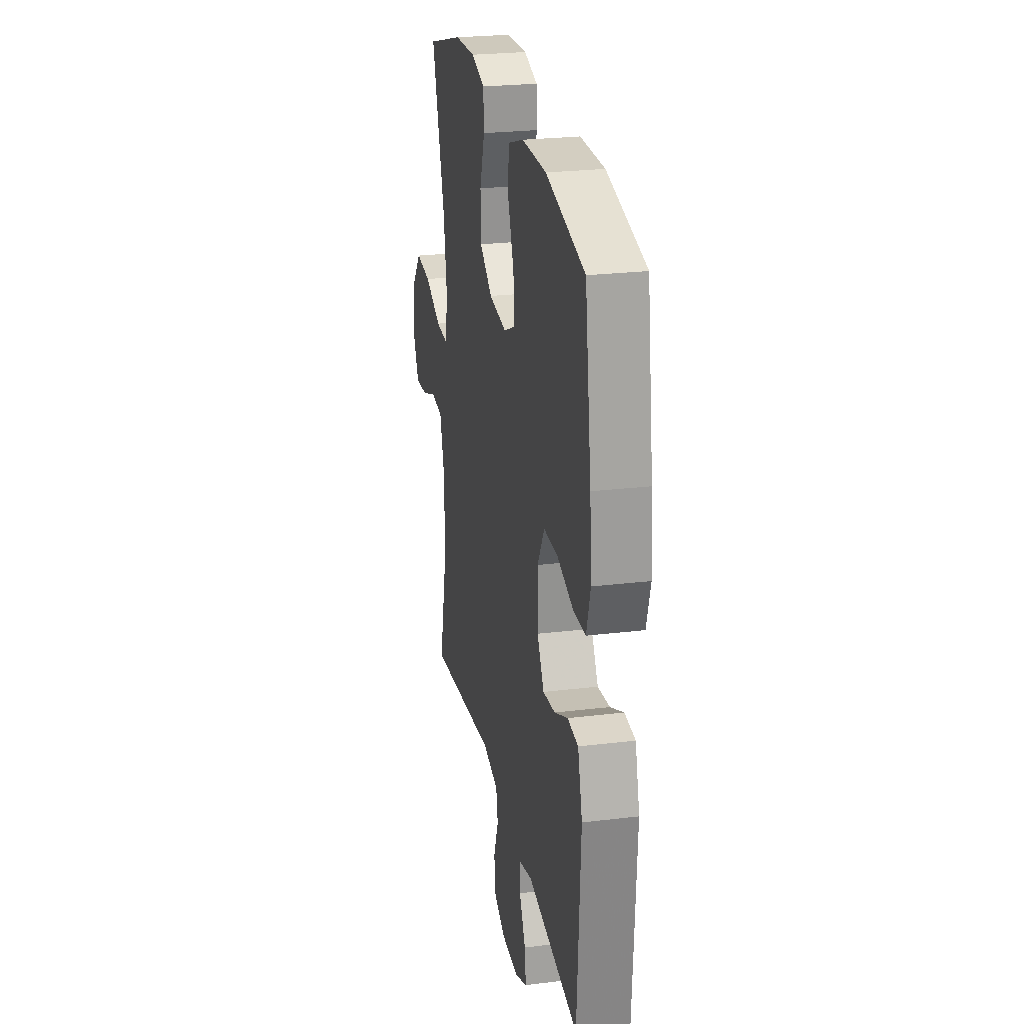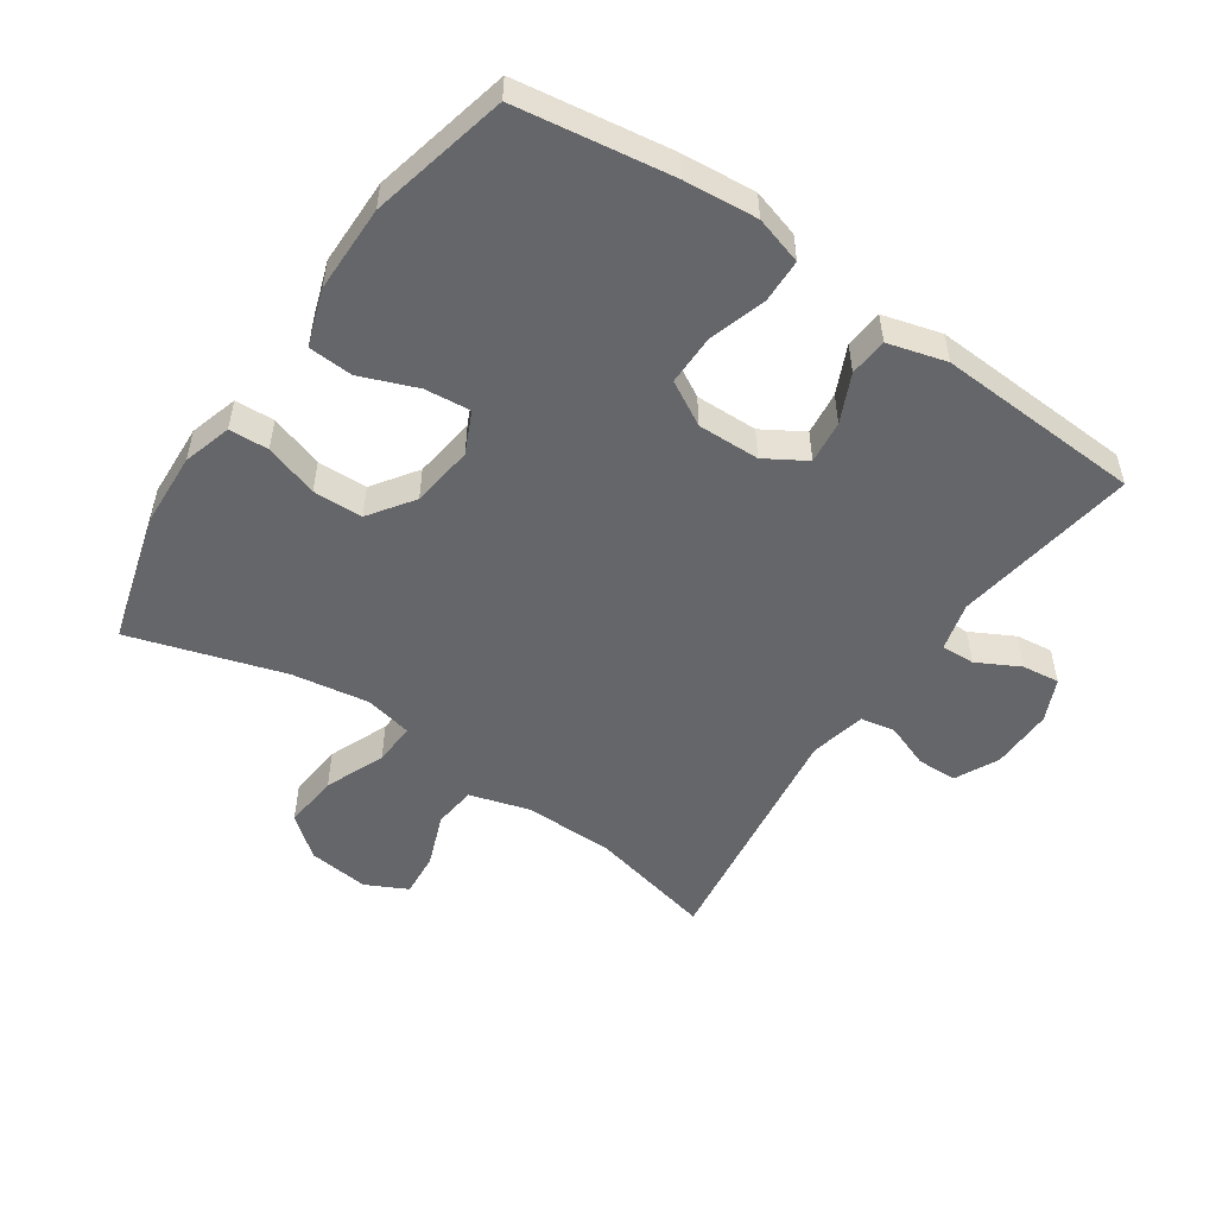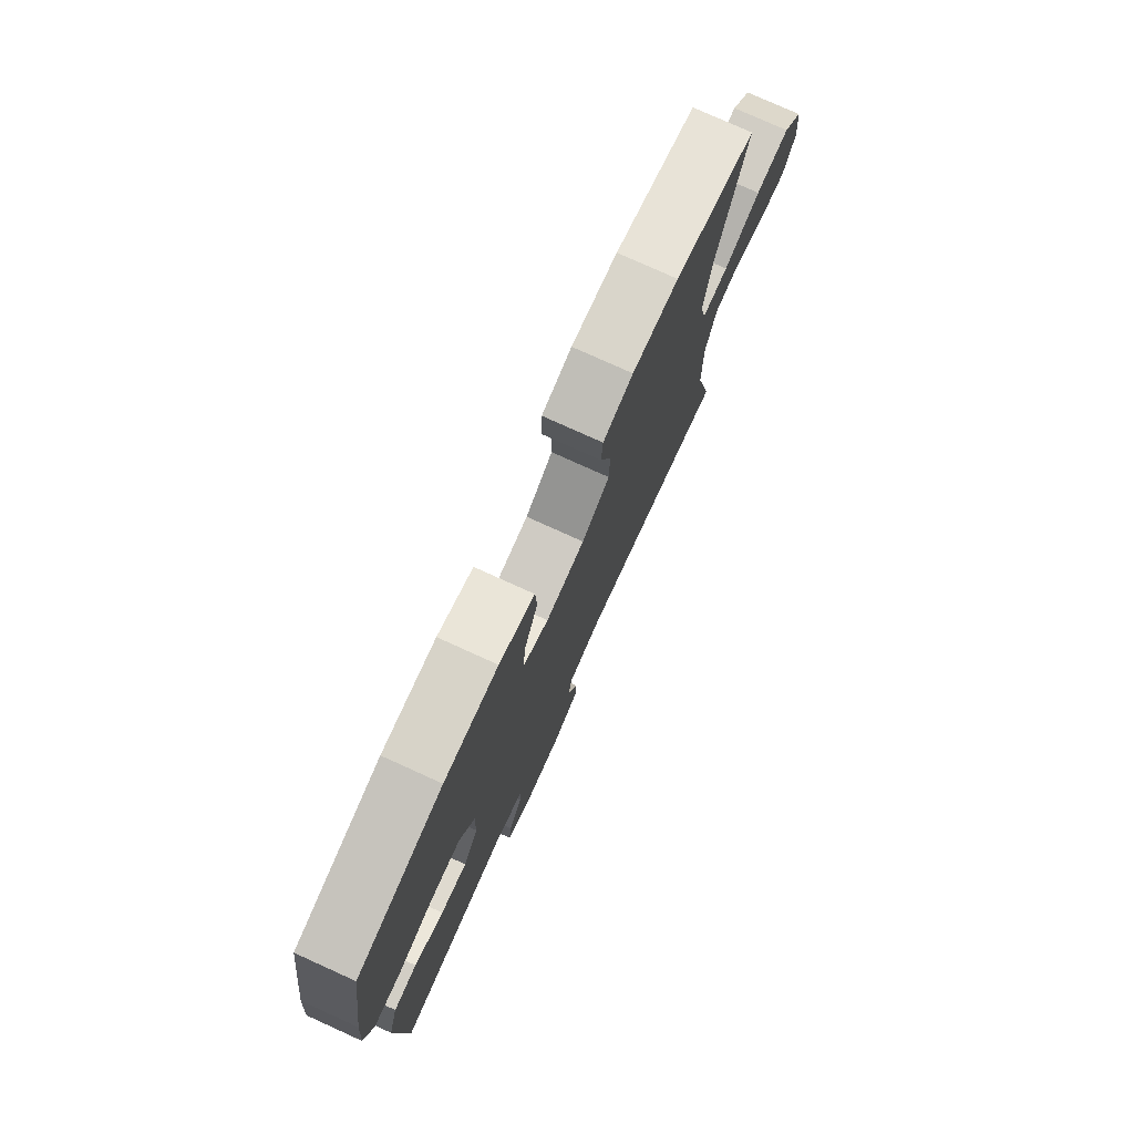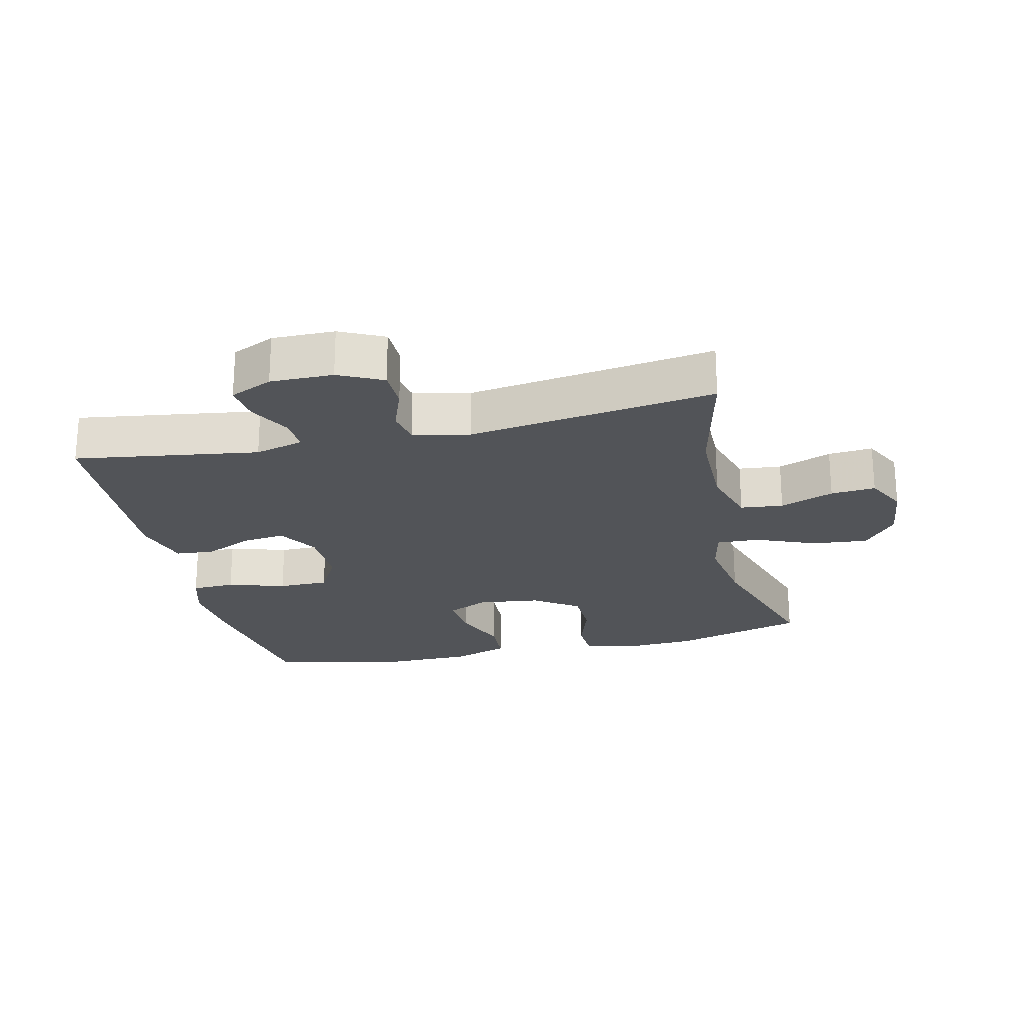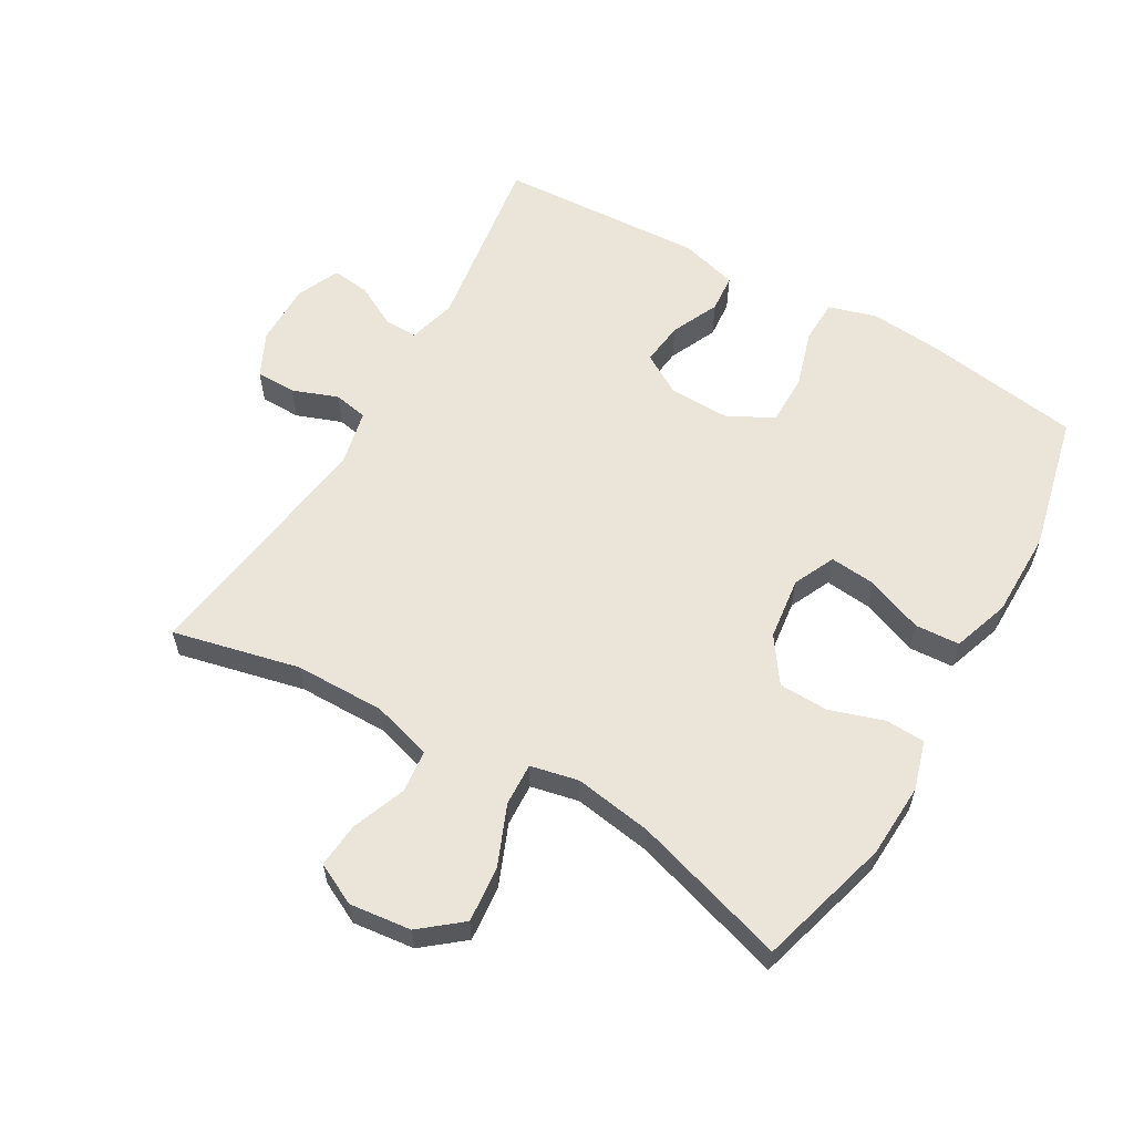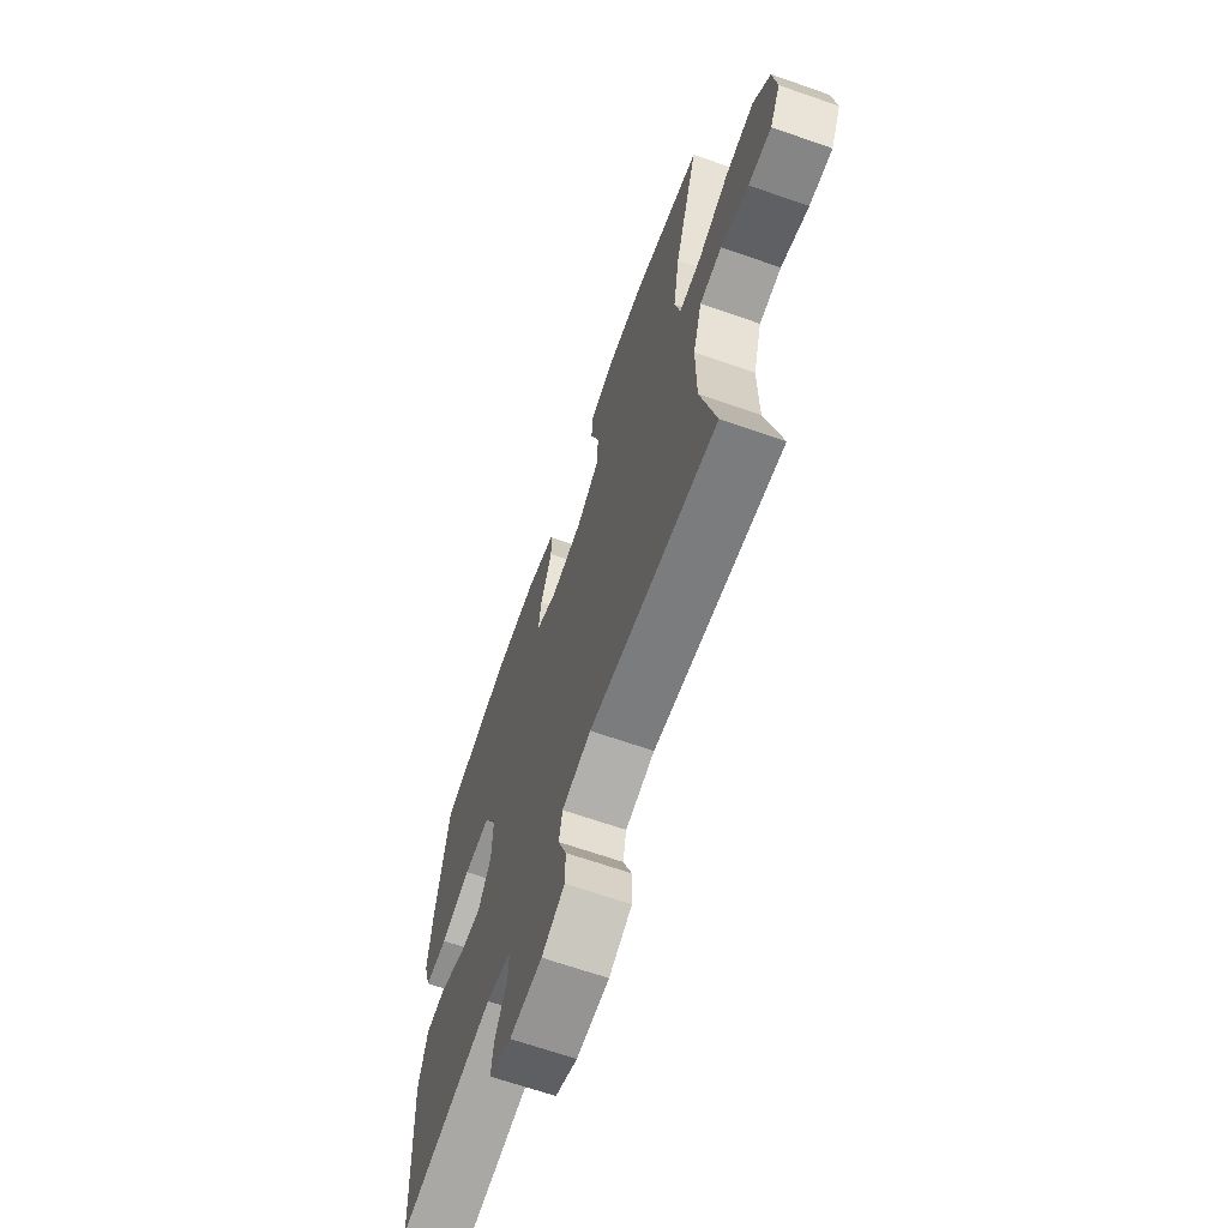
<metadata>
{"format":"obj","ext":"obj","renderer":"f3d","projection":"perspective","resolution":1024,"background":"white","views":[{"elev":25.3,"azim":78.9,"up":"+Z"},{"elev":-51.8,"azim":55.6,"up":"+Y"},{"elev":77.4,"azim":114.4,"up":"+Z"},{"elev":-23.0,"azim":-166.9,"up":"+Y"},{"elev":59.4,"azim":-60.0,"up":"+Y"},{"elev":-66.6,"azim":-109.3,"up":"+Z"}]}
</metadata>
<code>
v 0.5 0.07 -0.5
v 0.216 0.07 -0.458
v 0.141 0.07 -0.478
v 0.143 0.07 -0.53
v 0.178 0.07 -0.596
v 0.185 0.07 -0.654
v 0.119 0.07 -0.684
v 0.022 0.07 -0.683
v -0.046 0.07 -0.65
v -0.047 0.07 -0.588
v -0.021 0.07 -0.518
v -0.031 0.07 -0.465
v -0.118 0.07 -0.446
v -0.5 0.07 -0.5
v -0.455 0.07 -0.304
v -0.454 0.07 -0.165
v -0.481 0.07 -0.073
v -0.547 0.07 -0.066
v -0.63 0.07 -0.098
v -0.699 0.07 -0.104
v -0.731 0.07 -0.04
v -0.72 0.07 0.055
v -0.669 0.07 0.118
v -0.583 0.07 0.11
v -0.49 0.07 0.072
v -0.424 0.07 0.069
v -0.408 0.07 0.143
v -0.427 0.07 0.263
v -0.5 0.07 0.5
v -0.296 0.07 0.558
v -0.181 0.07 0.564
v -0.106 0.07 0.542
v -0.103 0.07 0.481
v -0.13 0.07 0.398
v -0.128 0.07 0.321
v -0.059 0.07 0.273
v 0.038 0.07 0.261
v 0.102 0.07 0.291
v 0.095 0.07 0.362
v 0.061 0.07 0.449
v 0.065 0.07 0.518
v 0.153 0.07 0.548
v 0.287 0.07 0.549
v 0.5 0.07 0.5
v 0.536 0.07 0.26
v 0.546 0.07 0.147
v 0.524 0.07 0.073
v 0.457 0.07 0.071
v 0.368 0.07 0.098
v 0.29 0.07 0.098
v 0.252 0.07 0.03
v 0.254 0.07 -0.066
v 0.292 0.07 -0.129
v 0.359 0.07 -0.121
v 0.433 0.07 -0.087
v 0.492 0.07 -0.092
v 0.517 0.07 -0.182
v 0.5 0 -0.5
v 0.216 0 -0.458
v 0.141 0 -0.478
v 0.143 0 -0.53
v 0.178 0 -0.596
v 0.185 0 -0.654
v 0.119 0 -0.684
v 0.022 0 -0.683
v -0.046 0 -0.65
v -0.047 0 -0.588
v -0.021 0 -0.518
v -0.031 0 -0.465
v -0.118 0 -0.446
v -0.5 0 -0.5
v -0.455 0 -0.304
v -0.454 0 -0.165
v -0.481 0 -0.073
v -0.547 0 -0.066
v -0.63 0 -0.098
v -0.699 0 -0.104
v -0.731 0 -0.04
v -0.72 0 0.055
v -0.669 0 0.118
v -0.583 0 0.11
v -0.49 0 0.072
v -0.424 0 0.069
v -0.408 0 0.143
v -0.427 0 0.263
v -0.5 0 0.5
v -0.296 0 0.558
v -0.181 0 0.564
v -0.106 0 0.542
v -0.103 0 0.481
v -0.13 0 0.398
v -0.128 0 0.321
v -0.059 0 0.273
v 0.038 0 0.261
v 0.102 0 0.291
v 0.095 0 0.362
v 0.061 0 0.449
v 0.065 0 0.518
v 0.153 0 0.548
v 0.287 0 0.549
v 0.5 0 0.5
v 0.536 0 0.26
v 0.546 0 0.147
v 0.524 0 0.073
v 0.457 0 0.071
v 0.368 0 0.098
v 0.29 0 0.098
v 0.252 0 0.03
v 0.254 0 -0.066
v 0.292 0 -0.129
v 0.359 0 -0.121
v 0.433 0 -0.087
v 0.492 0 -0.092
v 0.517 0 -0.182
f 57 1 2
f 56 57 2
f 55 56 2
f 54 55 2
f 53 54 2 3
f 52 53 3
f 51 52 3
f 47 48 49
f 46 47 49
f 45 46 49
f 44 45 49
f 43 44 49
f 42 43 49
f 41 42 49
f 40 41 49
f 39 40 49
f 38 39 49 50
f 37 38 50 51
f 32 33 34
f 31 32 34
f 30 31 34
f 29 30 34
f 28 29 34
f 27 28 34 35
f 26 27 35 36
f 23 24 25
f 22 23 25
f 21 22 25
f 20 21 25
f 19 20 25
f 18 19 25
f 17 18 25 26
f 37 51 3
f 36 37 3
f 26 36 3
f 17 26 3
f 16 17 3
f 9 10 11
f 8 9 11
f 7 8 11
f 6 7 11
f 5 6 11
f 4 5 11
f 4 11 12
f 3 4 12
f 16 3 12
f 15 16 12
f 13 14 15
f 12 13 15
f 59 58 114
f 59 114 113
f 59 113 112
f 59 112 111
f 60 59 111 110
f 60 110 109
f 60 109 108
f 106 105 104
f 106 104 103
f 106 103 102
f 106 102 101
f 106 101 100
f 106 100 99
f 106 99 98
f 106 98 97
f 106 97 96
f 107 106 96 95
f 108 107 95 94
f 91 90 89
f 91 89 88
f 91 88 87
f 91 87 86
f 91 86 85
f 92 91 85 84
f 93 92 84 83
f 82 81 80
f 82 80 79
f 82 79 78
f 82 78 77
f 82 77 76
f 82 76 75
f 83 82 75 74
f 60 108 94
f 60 94 93
f 60 93 83
f 60 83 74
f 60 74 73
f 68 67 66
f 68 66 65
f 68 65 64
f 68 64 63
f 68 63 62
f 68 62 61
f 69 68 61
f 69 61 60
f 69 60 73
f 69 73 72
f 72 71 70
f 72 70 69
f 1 58 59 2
f 2 59 60 3
f 3 60 61 4
f 4 61 62 5
f 5 62 63 6
f 6 63 64 7
f 7 64 65 8
f 8 65 66 9
f 9 66 67 10
f 10 67 68 11
f 11 68 69 12
f 12 69 70 13
f 13 70 71 14
f 14 71 72 15
f 15 72 73 16
f 16 73 74 17
f 17 74 75 18
f 18 75 76 19
f 19 76 77 20
f 20 77 78 21
f 21 78 79 22
f 22 79 80 23
f 23 80 81 24
f 24 81 82 25
f 25 82 83 26
f 26 83 84 27
f 27 84 85 28
f 28 85 86 29
f 29 86 87 30
f 30 87 88 31
f 31 88 89 32
f 32 89 90 33
f 33 90 91 34
f 34 91 92 35
f 35 92 93 36
f 36 93 94 37
f 37 94 95 38
f 38 95 96 39
f 39 96 97 40
f 40 97 98 41
f 41 98 99 42
f 42 99 100 43
f 43 100 101 44
f 44 101 102 45
f 45 102 103 46
f 46 103 104 47
f 47 104 105 48
f 48 105 106 49
f 49 106 107 50
f 50 107 108 51
f 51 108 109 52
f 52 109 110 53
f 53 110 111 54
f 54 111 112 55
f 55 112 113 56
f 56 113 114 57
f 57 114 58 1

</code>
